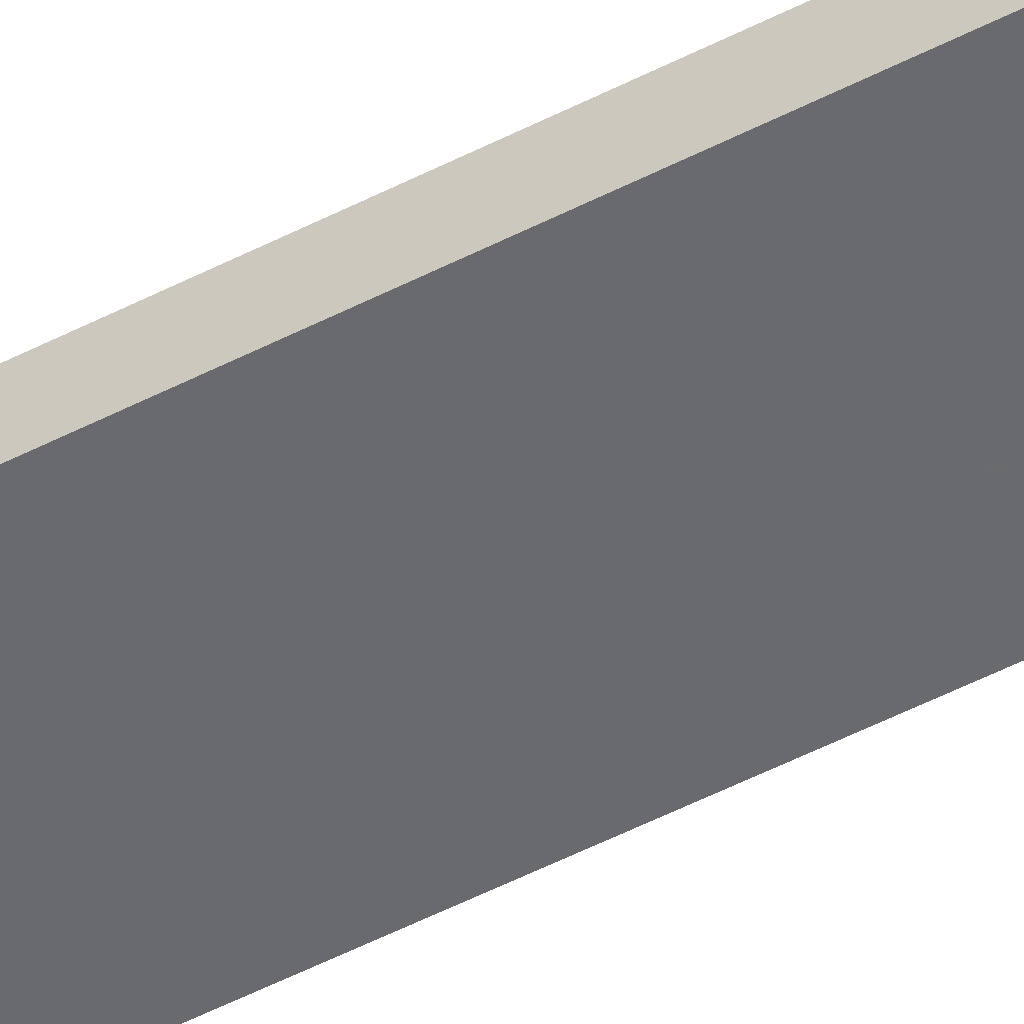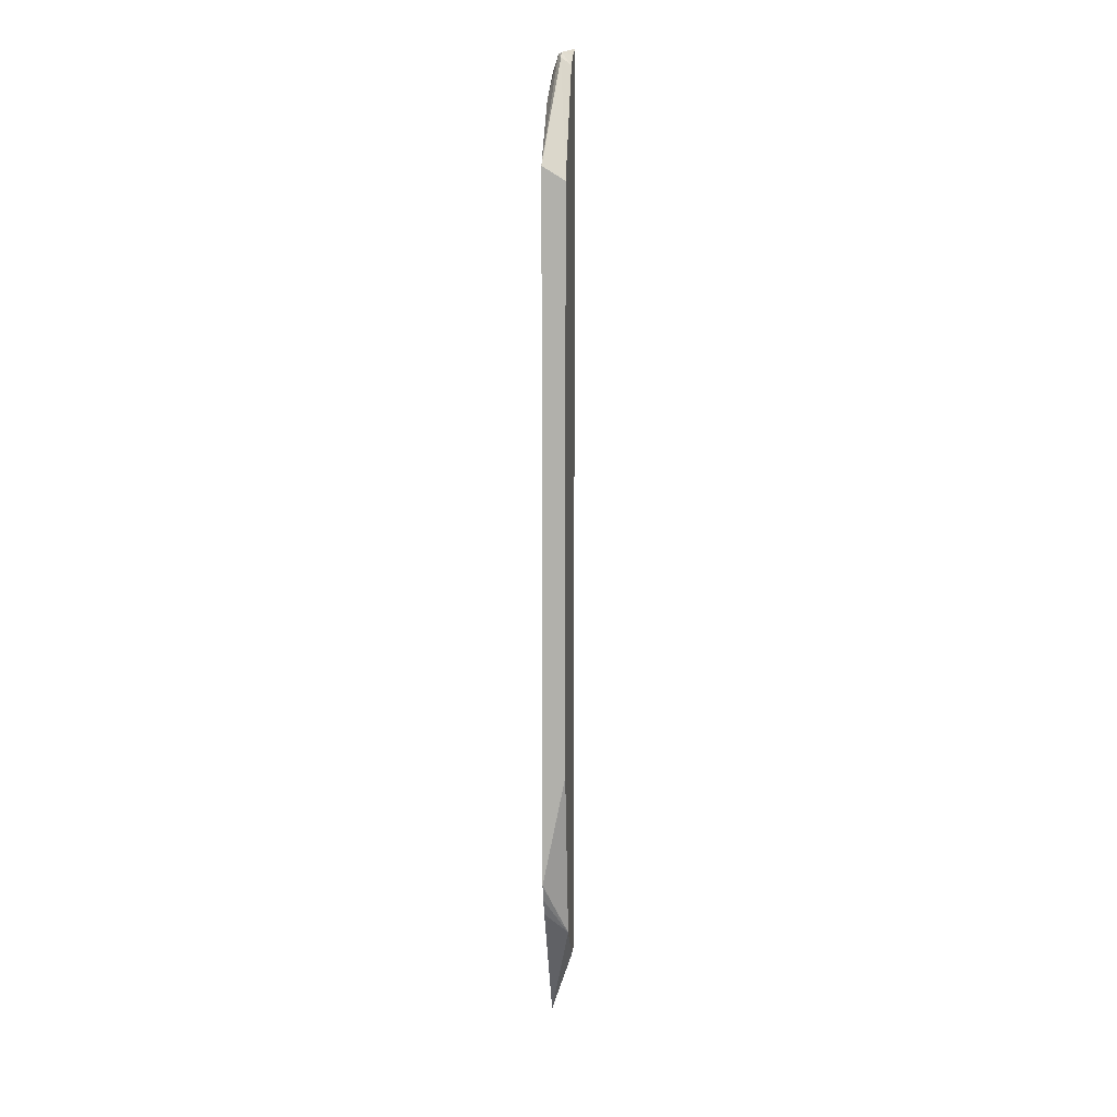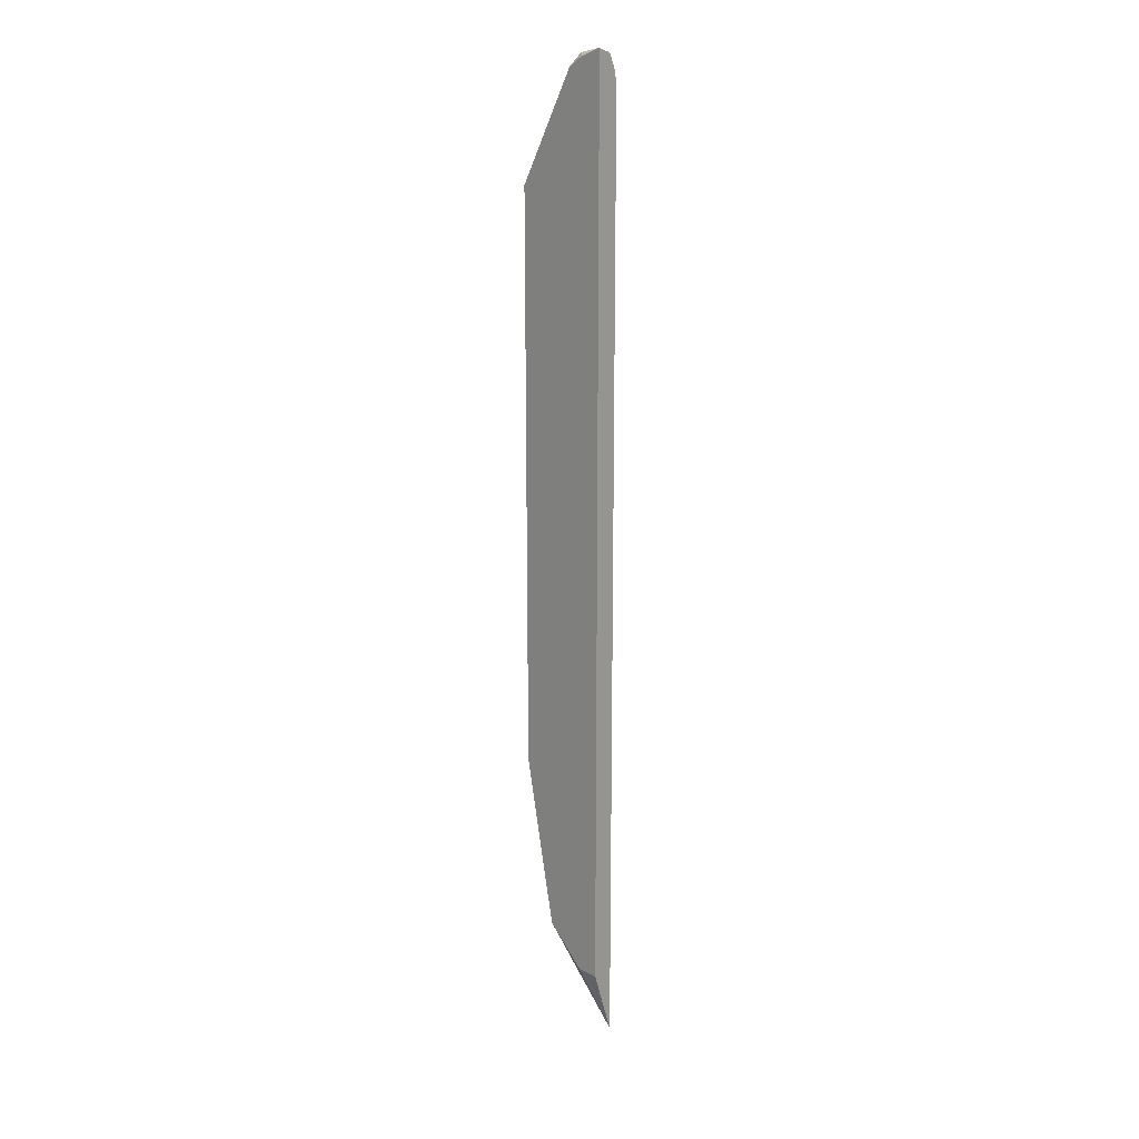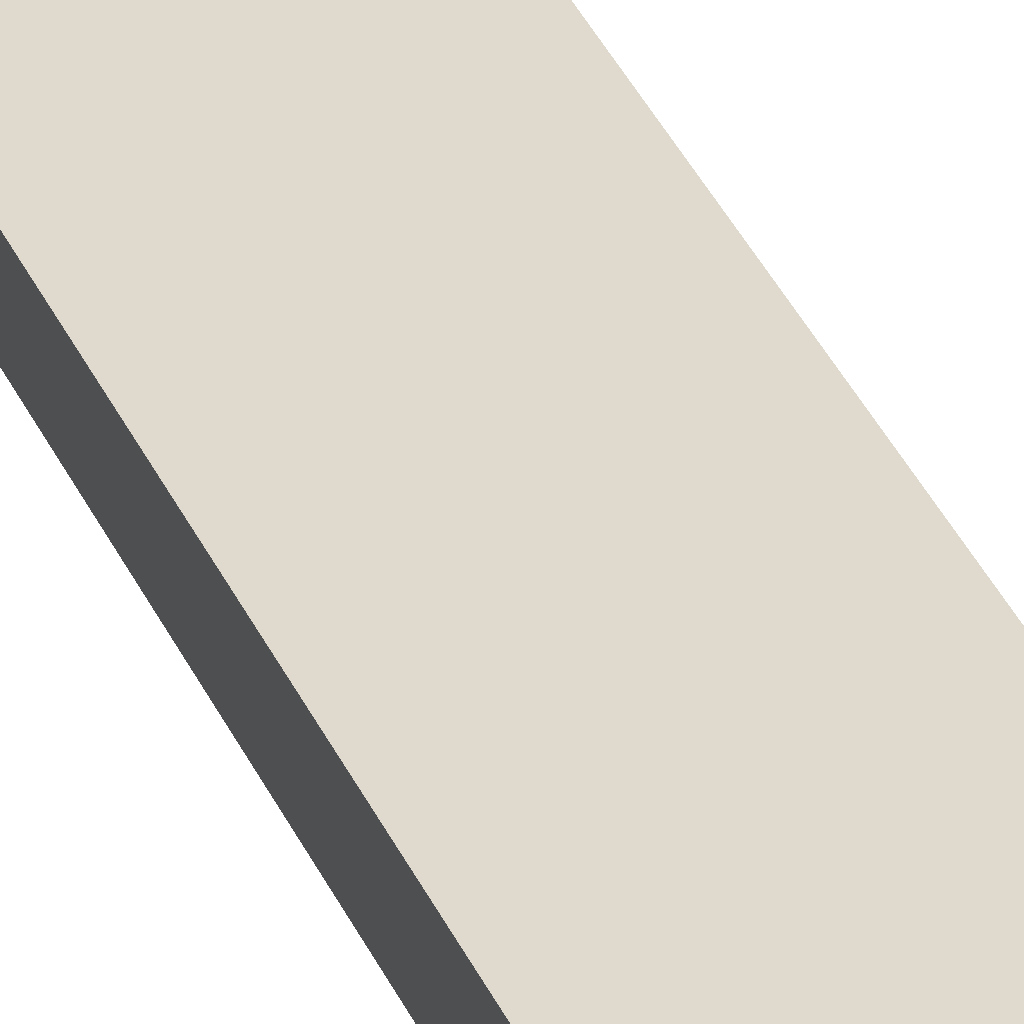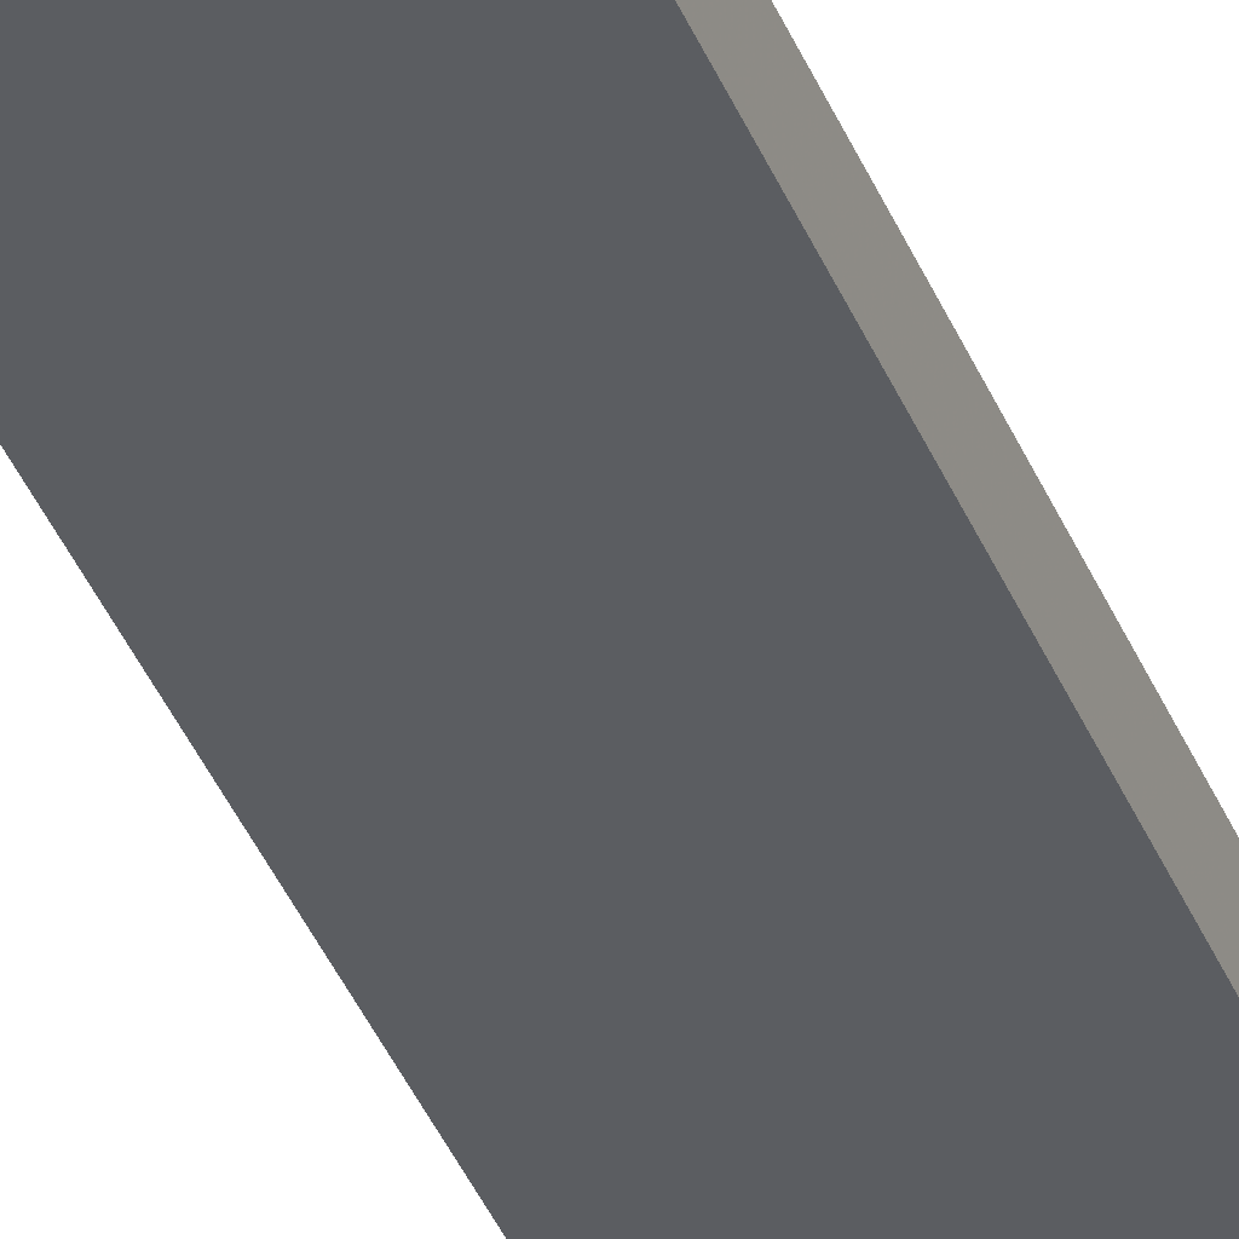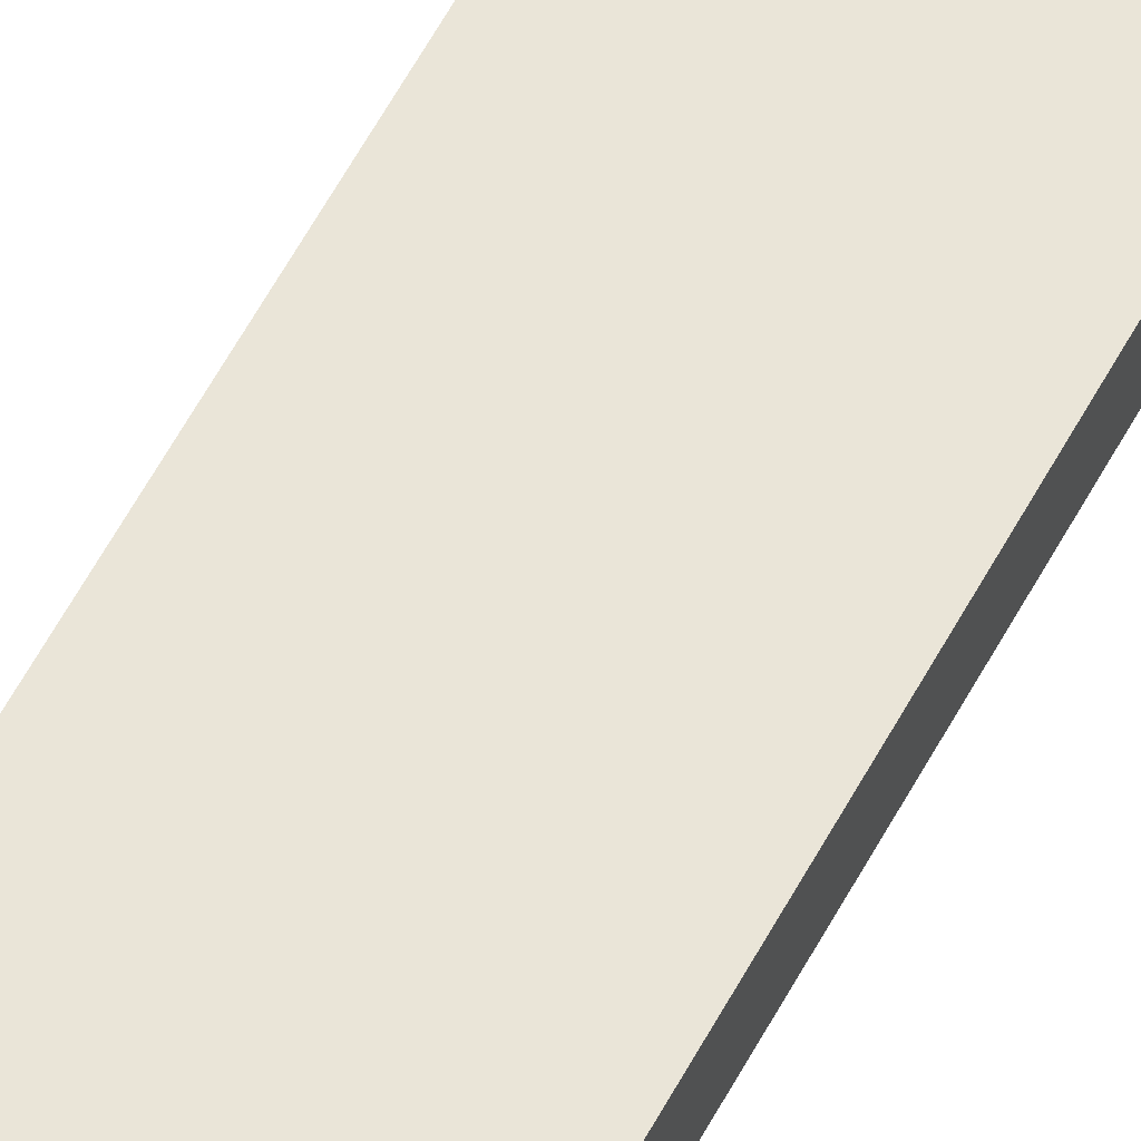
<metadata>
{"format":"obj","ext":"obj","renderer":"f3d","projection":"perspective","resolution":1024,"background":"white","views":[{"elev":-53.1,"azim":-61.2,"up":"+Y"},{"elev":10.3,"azim":95.7,"up":"+Z"},{"elev":18.2,"azim":-136.9,"up":"+Z"},{"elev":32.9,"azim":-20.2,"up":"+Y"},{"elev":-35.9,"azim":-160.7,"up":"+Y"},{"elev":59.4,"azim":-151.9,"up":"+Y"}]}
</metadata>
<code>
v 0.2734 0.0638 0.403
v 0.2734 0.0635 0.4029
v 0.3069 0.05292 0.3969
v 0.275 0.06383 0.4023
v 0.2734 0.06383 0.383
v 0.2734 0.04878 0.3975
v 0.2963 0.06383 0.3944
v 0.3034 0.04939 0.3951
v 0.3122 0.05292 0.3915
v 0.3123 0.06383 0.3835
v 0.2734 0.06383 -0.5935
v 0.2734 0.04234 0.3829
v 0.2924 0.04234 0.377
v 0.3174 0.03913 0.3484
v 0.3718 0.03913 0.2842
v 0.3744 0.03913 0.2801
v 0.3744 0.06383 0.265
v 0.2752 0.06383 -0.5935
v 0.2734 0.03913 -0.6694
v 0.2734 0.0401 0.3736
v 0.275 0.03913 0.3696
v 0.3744 0.03913 -0.4851
v 0.3744 0.06383 -0.3624
v 0.297 0.06383 -0.5933
v 0.3182 0.06383 -0.5721
v 0.3393 0.06383 -0.5509
v 0.3566 0.03913 -0.524
v 0.2734 0.03913 0.3695
v 0.3663 0.03913 -0.5047
v 0.3744 0.03942 -0.4839
f 14 19 27
f 14 28 19
f 14 21 28
f 13 21 14
f 12 21 13
f 9 17 10
f 11 18 19
f 9 16 17
f 9 15 16
f 14 27 29
f 8 15 9
f 14 29 22
f 20 28 21
f 14 16 15
f 16 22 30
f 16 30 23
f 16 23 17
f 18 24 19
f 19 24 25
f 19 25 26
f 19 26 27
f 22 29 26
f 22 26 30
f 23 30 26
f 26 29 27
f 14 22 16
f 8 14 15
f 12 20 21
f 8 12 13
f 1 2 3
f 1 3 4
f 1 4 5
f 1 5 11
f 1 11 19
f 1 19 28
f 1 28 20
f 1 20 12
f 1 12 6
f 1 6 2
f 2 6 3
f 3 7 4
f 3 6 8
f 8 13 14
f 3 9 10
f 6 12 8
f 4 11 5
f 4 18 11
f 3 8 9
f 4 25 24
f 4 24 18
f 4 23 26
f 4 17 23
f 4 10 17
f 4 7 10
f 3 10 7
f 4 26 25

</code>
